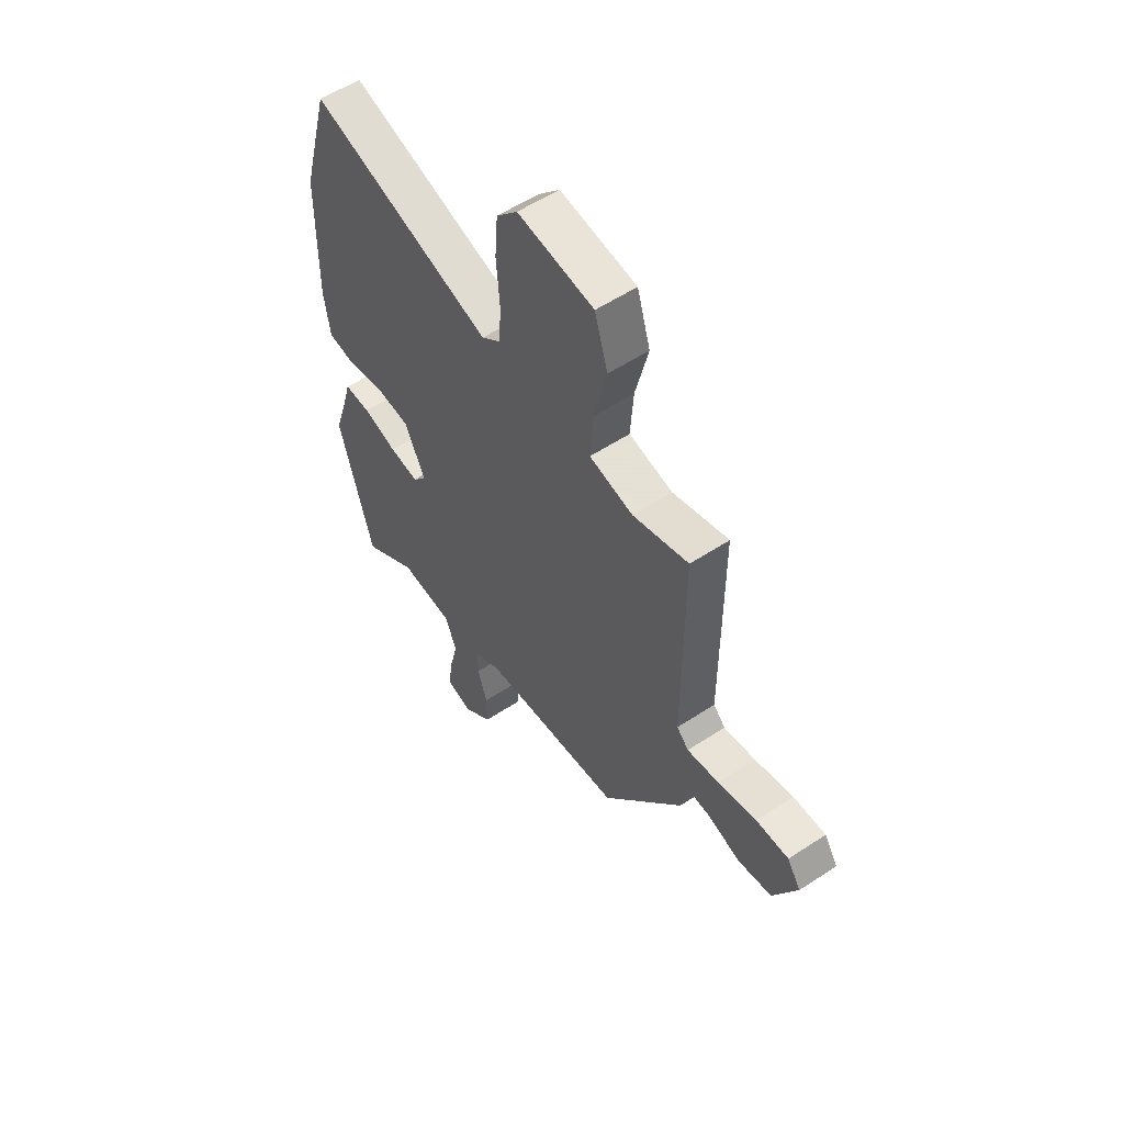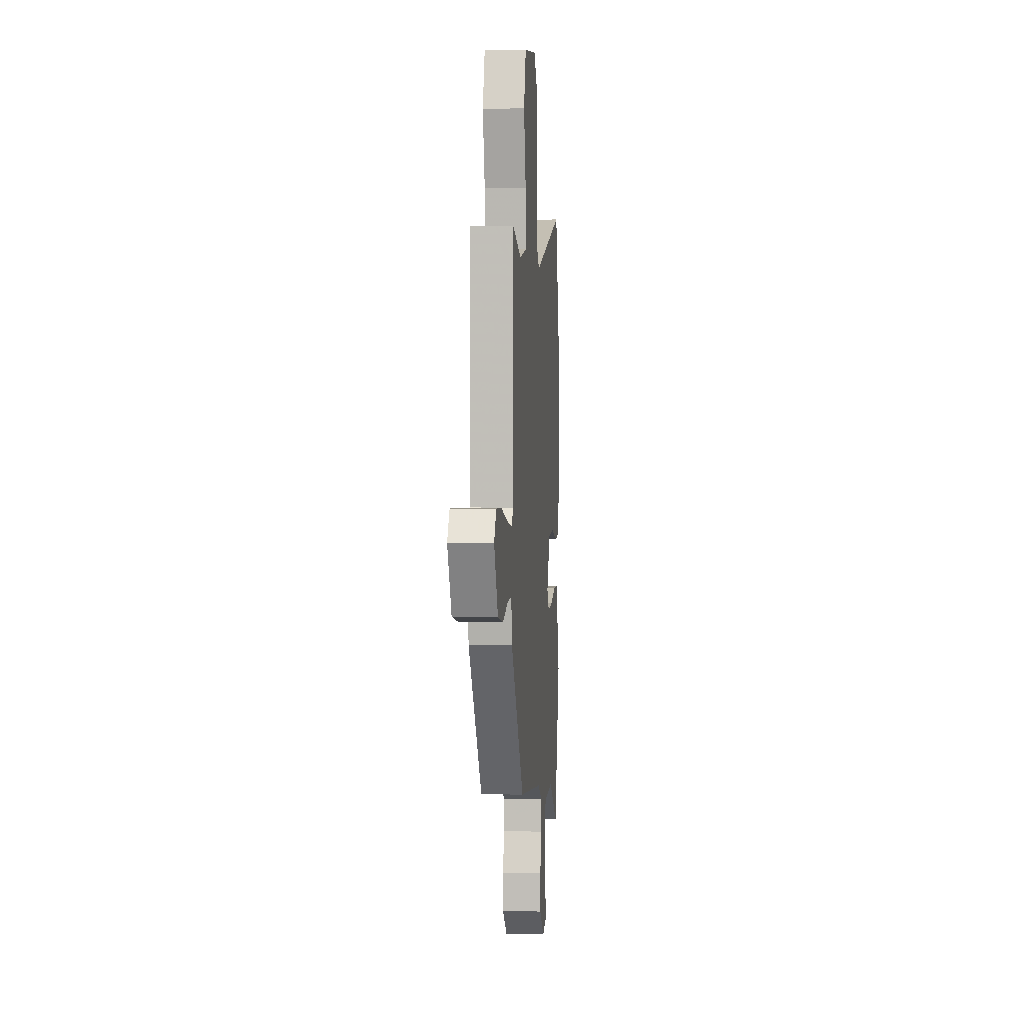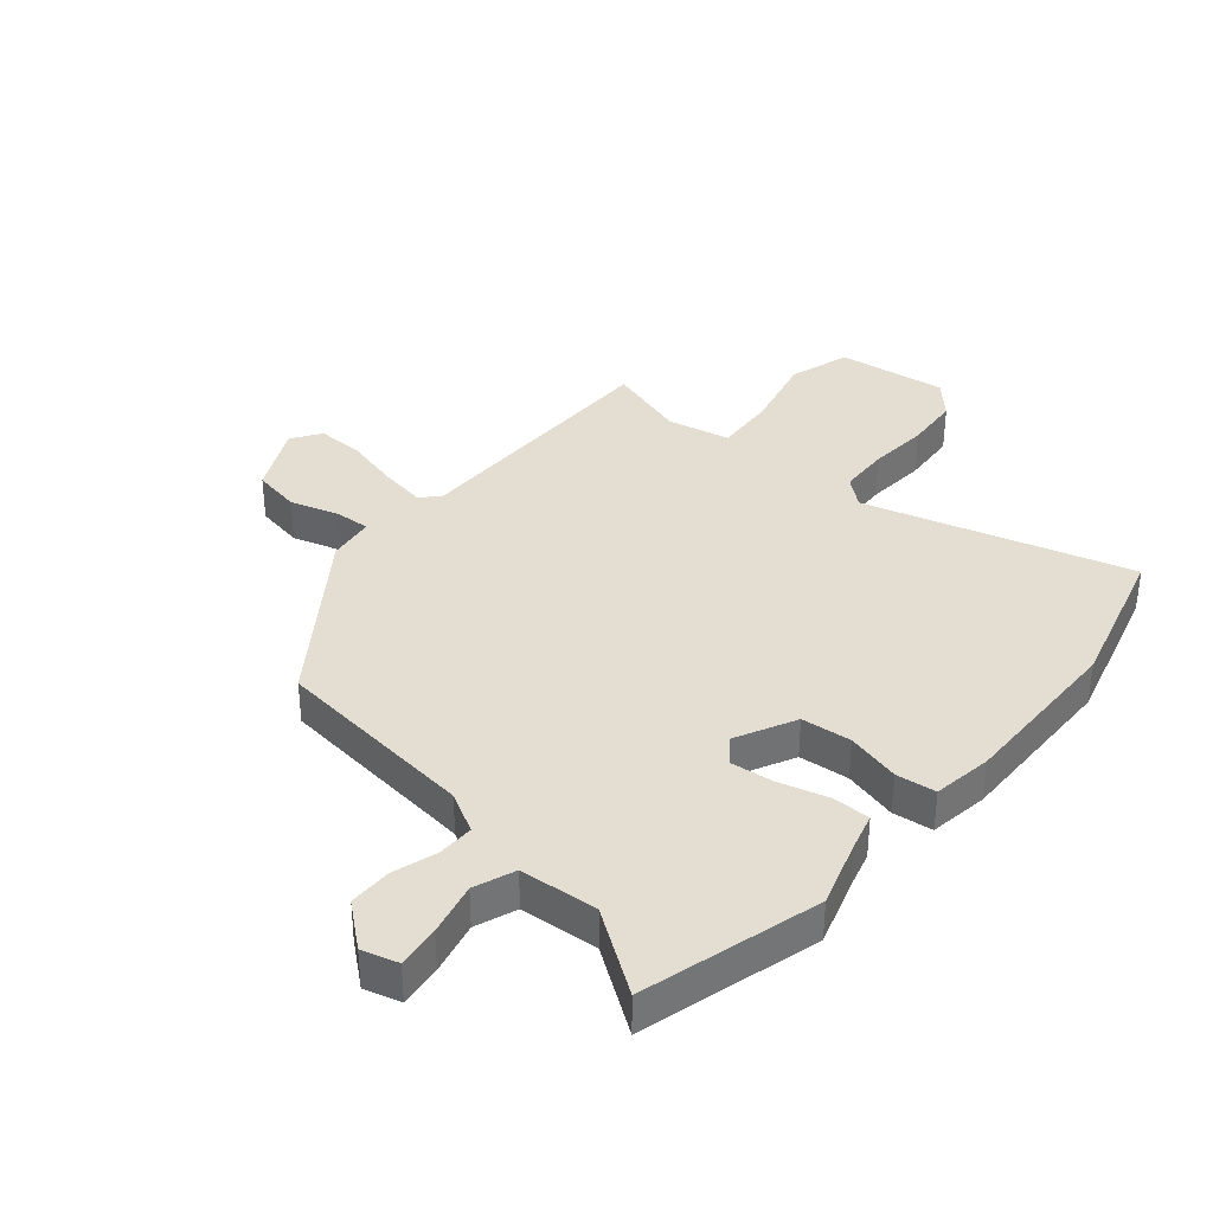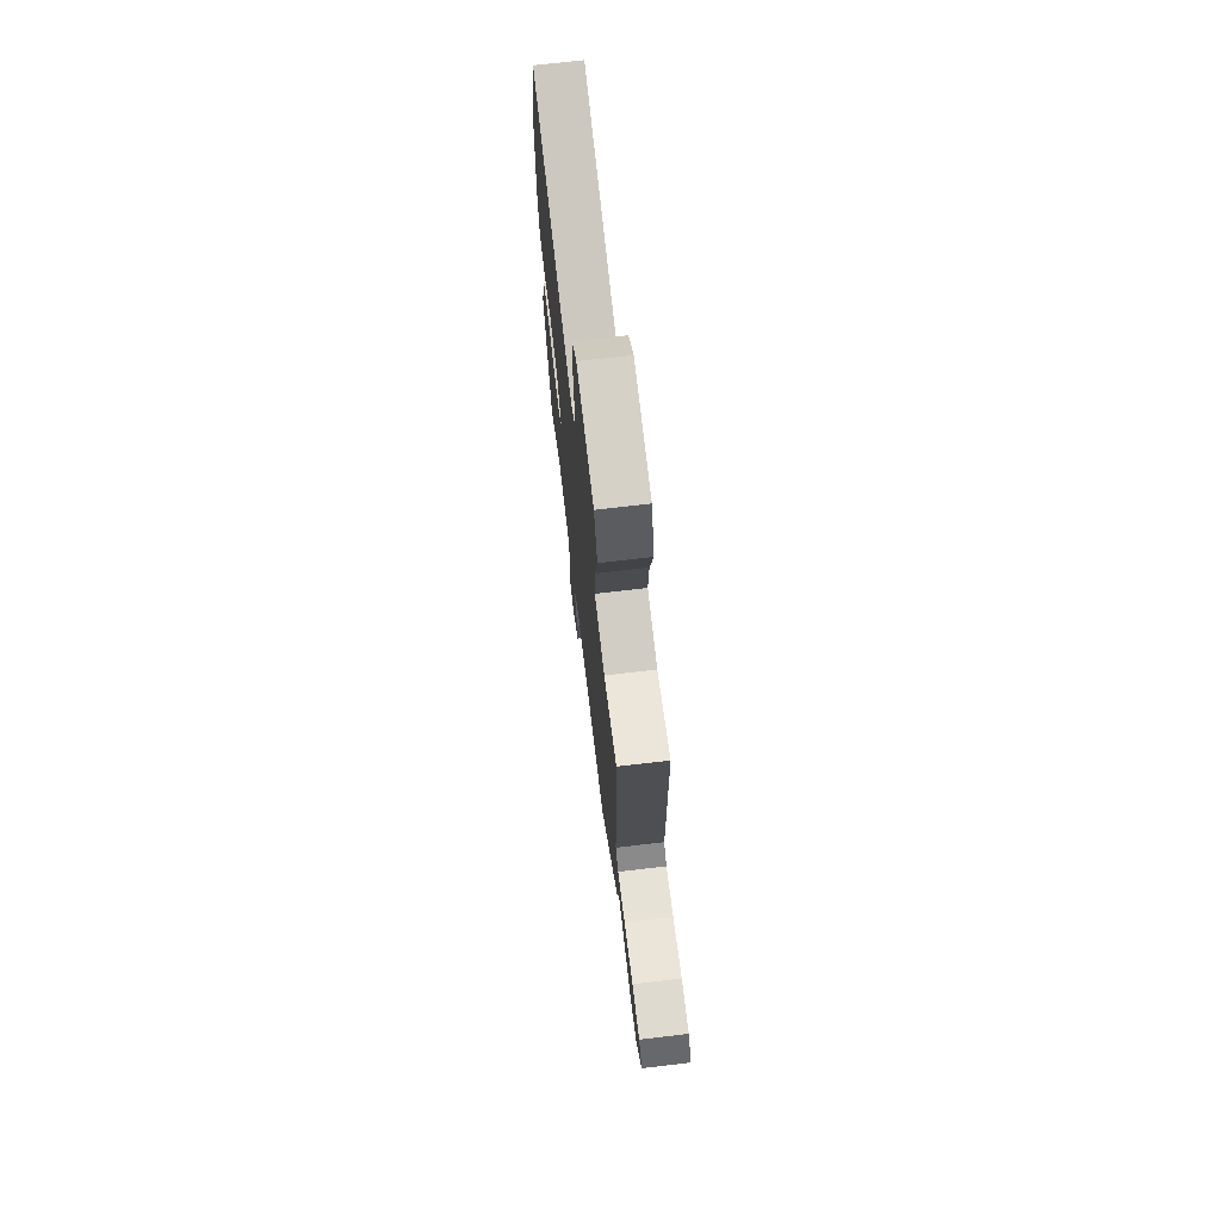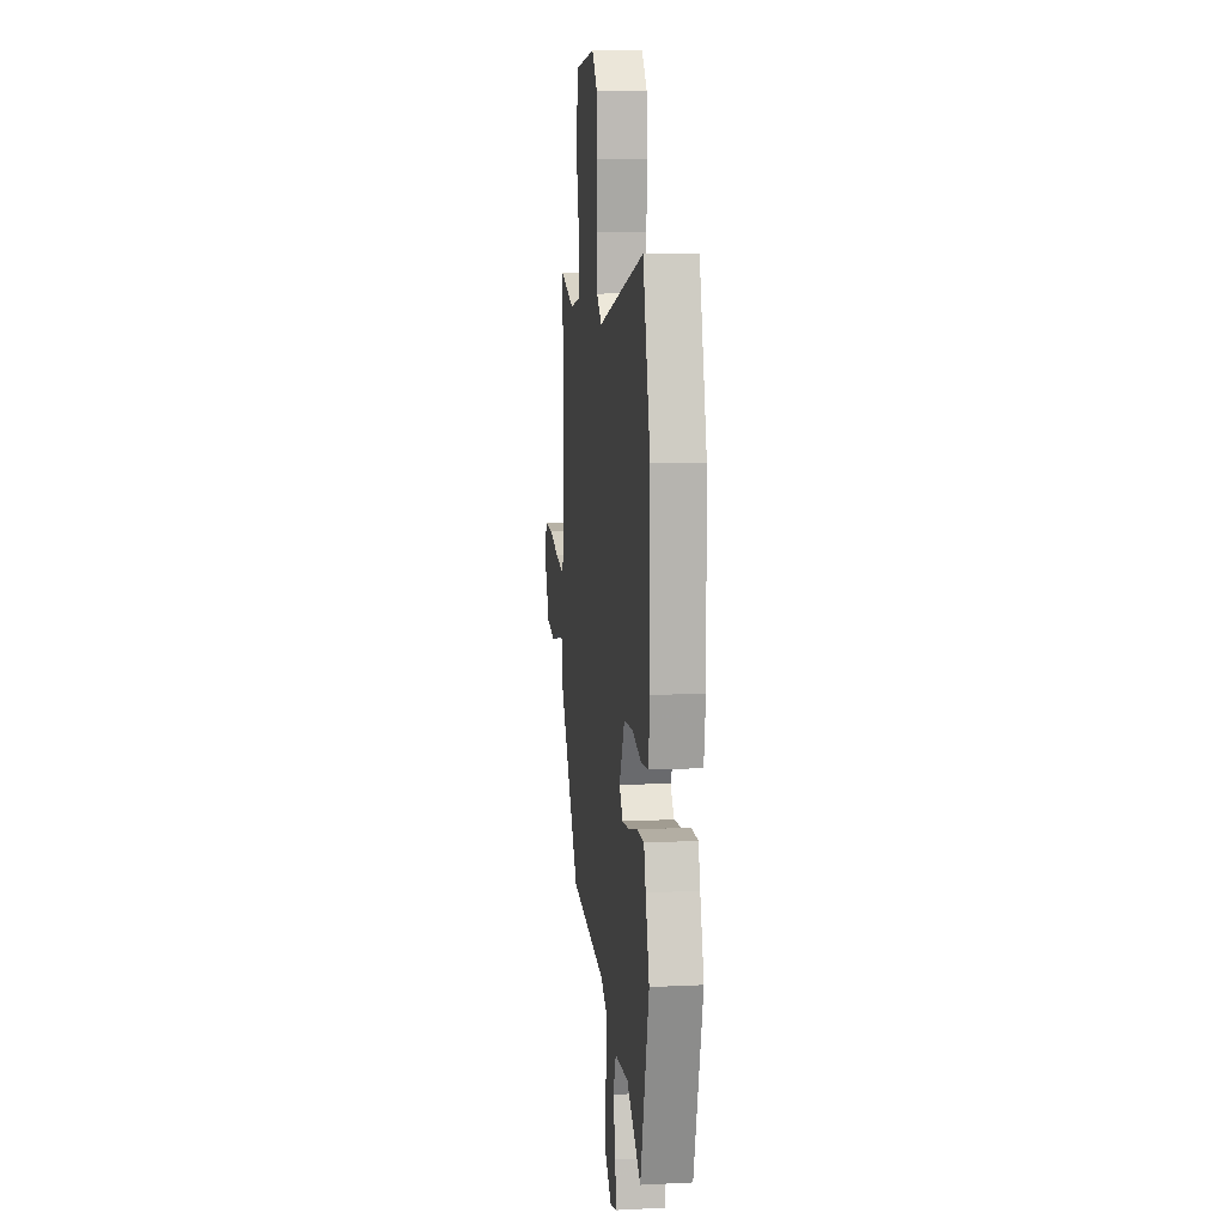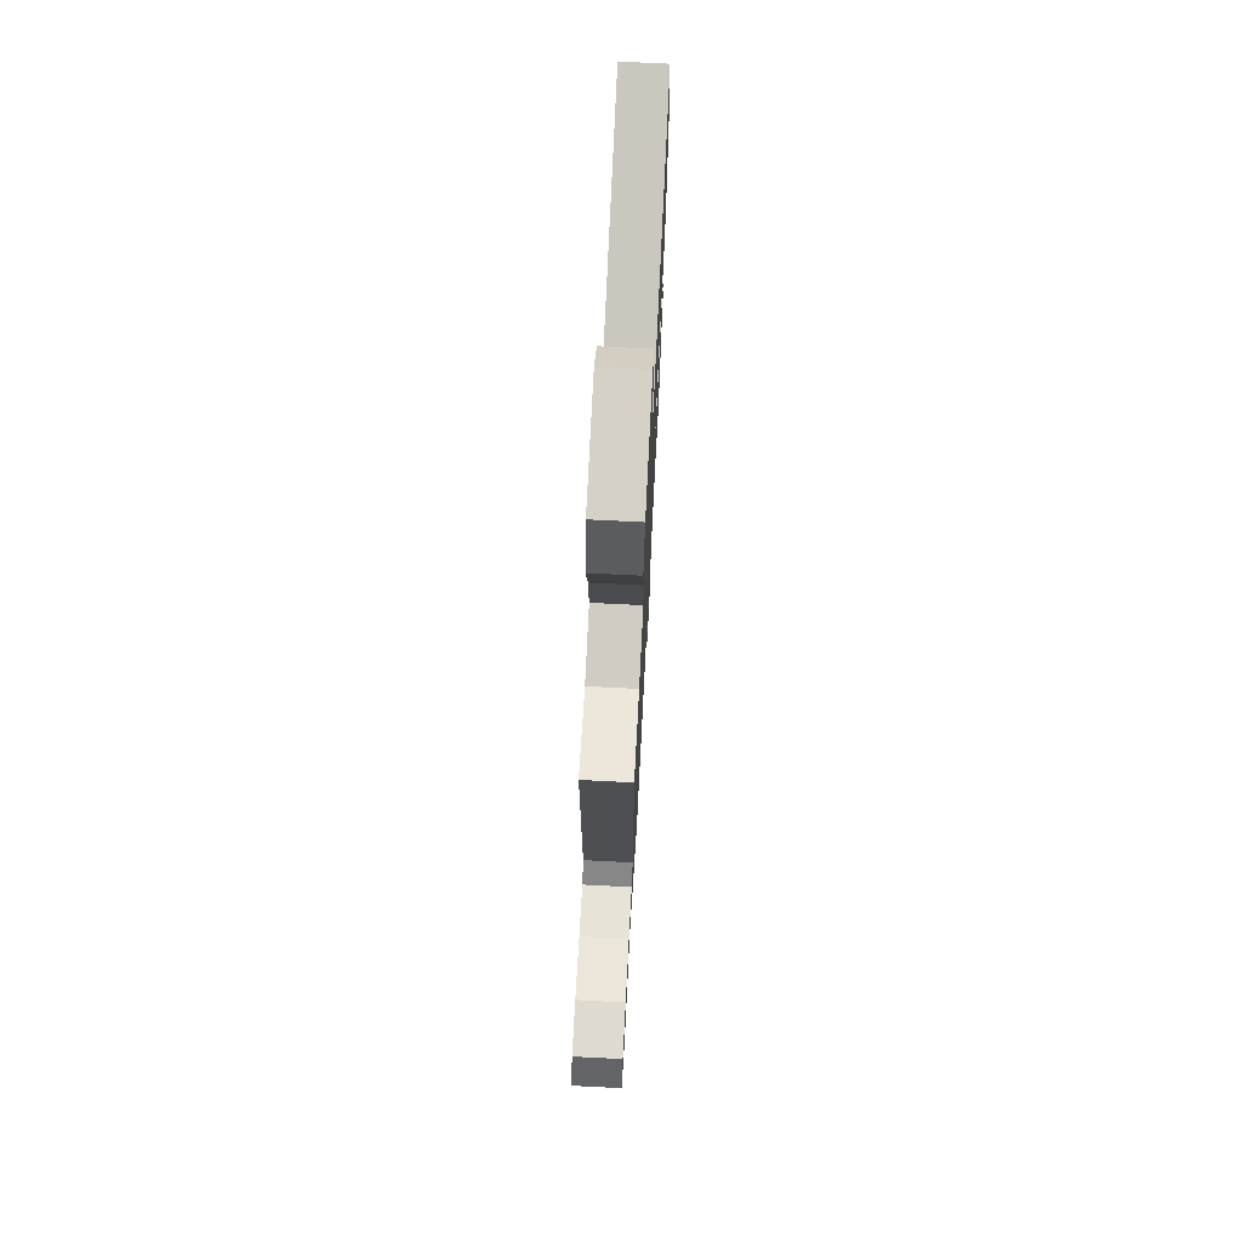
<metadata>
{"format":"obj","ext":"obj","renderer":"f3d","projection":"perspective","resolution":1024,"background":"white","views":[{"elev":56.4,"azim":55.5,"up":"+Z"},{"elev":2.5,"azim":95.2,"up":"+Z"},{"elev":36.1,"azim":-139.8,"up":"+Y"},{"elev":72.0,"azim":83.3,"up":"+Z"},{"elev":10.9,"azim":-96.9,"up":"+Z"},{"elev":72.4,"azim":92.9,"up":"+Z"}]}
</metadata>
<code>
v 0.316 0.07 -0.445
v -0.029 0.07 -0.485
v -0.096 0.07 -0.522
v -0.095 0.07 -0.583
v -0.072 0.07 -0.657
v -0.072 0.07 -0.729
v -0.143 0.07 -0.788
v -0.204 0.07 -0.771
v -0.195 0.07 -0.699
v -0.174 0.07 -0.61
v -0.2 0.07 -0.541
v -0.331 0.07 -0.531
v -0.466 0.07 -0.625
v -0.548 0.07 -0.326
v -0.512 0.07 -0.213
v -0.495 0.07 -0.152
v -0.431 0.07 -0.152
v -0.348 0.07 -0.175
v -0.276 0.07 -0.183
v -0.243 0.07 -0.141
v -0.293 0.07 -0.04
v -0.377 0.07 -0.032
v -0.467 0.07 -0.055
v -0.534 0.07 -0.047
v -0.549 0.07 0.052
v -0.544 0.07 0.34
v -0.475 0.07 0.59
v -0.031 0.07 0.465
v 0.016 0.07 0.504
v 0.02 0.07 0.589
v 0.012 0.07 0.691
v 0.019 0.07 0.784
v 0.07 0.07 0.84
v 0.254 0.07 0.817
v 0.286 0.07 0.714
v 0.255 0.07 0.584
v 0.248 0.07 0.481
v 0.354 0.07 0.459
v 0.489 0.07 0.501
v 0.49 0.07 0.049
v 0.519 0.07 0.02
v 0.596 0.07 0.033
v 0.69 0.07 0.057
v 0.769 0.07 0.059
v 0.802 0.07 0.01
v 0.745 0.07 -0.105
v 0.664 0.07 -0.12
v 0.582 0.07 -0.095
v 0.523 0.07 -0.092
v 0.512 0.07 -0.171
v 0.316 0 -0.445
v -0.029 0 -0.485
v -0.096 0 -0.522
v -0.095 0 -0.583
v -0.072 0 -0.657
v -0.072 0 -0.729
v -0.143 0 -0.788
v -0.204 0 -0.771
v -0.195 0 -0.699
v -0.174 0 -0.61
v -0.2 0 -0.541
v -0.331 0 -0.531
v -0.466 0 -0.625
v -0.548 0 -0.326
v -0.512 0 -0.213
v -0.495 0 -0.152
v -0.431 0 -0.152
v -0.348 0 -0.175
v -0.276 0 -0.183
v -0.243 0 -0.141
v -0.293 0 -0.04
v -0.377 0 -0.032
v -0.467 0 -0.055
v -0.534 0 -0.047
v -0.549 0 0.052
v -0.544 0 0.34
v -0.475 0 0.59
v -0.031 0 0.465
v 0.016 0 0.504
v 0.02 0 0.589
v 0.012 0 0.691
v 0.019 0 0.784
v 0.07 0 0.84
v 0.254 0 0.817
v 0.286 0 0.714
v 0.255 0 0.584
v 0.248 0 0.481
v 0.354 0 0.459
v 0.489 0 0.501
v 0.49 0 0.049
v 0.519 0 0.02
v 0.596 0 0.033
v 0.69 0 0.057
v 0.769 0 0.059
v 0.802 0 0.01
v 0.745 0 -0.105
v 0.664 0 -0.12
v 0.582 0 -0.095
v 0.523 0 -0.092
v 0.512 0 -0.171
f 49 50 1 2
f 45 46 47 48
f 45 48 49
f 42 43 44 45
f 41 42 45 49
f 40 41 49 2
f 38 39 40 2
f 33 34 35 36
f 33 36 37
f 30 31 32 33
f 29 30 33 37
f 28 29 37 38
f 26 27 28
f 22 23 24 25
f 21 22 25 26
f 15 16 17 18
f 15 18 19
f 12 13 14 15
f 11 12 15 19
f 10 11 19 20
f 8 9 10
f 7 8 10
f 4 5 6 7
f 3 4 7 10
f 28 38 2 3
f 21 26 28
f 20 21 28
f 3 10 20 28
f 52 51 100 99
f 98 97 96 95
f 99 98 95
f 95 94 93 92
f 99 95 92 91
f 52 99 91 90
f 52 90 89 88
f 86 85 84 83
f 87 86 83
f 83 82 81 80
f 87 83 80 79
f 88 87 79 78
f 78 77 76
f 75 74 73 72
f 76 75 72 71
f 68 67 66 65
f 69 68 65
f 65 64 63 62
f 69 65 62 61
f 70 69 61 60
f 60 59 58
f 60 58 57
f 57 56 55 54
f 60 57 54 53
f 53 52 88 78
f 78 76 71
f 78 71 70
f 78 70 60 53
f 1 51 52 2
f 2 52 53 3
f 3 53 54 4
f 4 54 55 5
f 5 55 56 6
f 6 56 57 7
f 7 57 58 8
f 8 58 59 9
f 9 59 60 10
f 10 60 61 11
f 11 61 62 12
f 12 62 63 13
f 13 63 64 14
f 14 64 65 15
f 15 65 66 16
f 16 66 67 17
f 17 67 68 18
f 18 68 69 19
f 19 69 70 20
f 20 70 71 21
f 21 71 72 22
f 22 72 73 23
f 23 73 74 24
f 24 74 75 25
f 25 75 76 26
f 26 76 77 27
f 27 77 78 28
f 28 78 79 29
f 29 79 80 30
f 30 80 81 31
f 31 81 82 32
f 32 82 83 33
f 33 83 84 34
f 34 84 85 35
f 35 85 86 36
f 36 86 87 37
f 37 87 88 38
f 38 88 89 39
f 39 89 90 40
f 40 90 91 41
f 41 91 92 42
f 42 92 93 43
f 43 93 94 44
f 44 94 95 45
f 45 95 96 46
f 46 96 97 47
f 47 97 98 48
f 48 98 99 49
f 49 99 100 50
f 50 100 51 1

</code>
